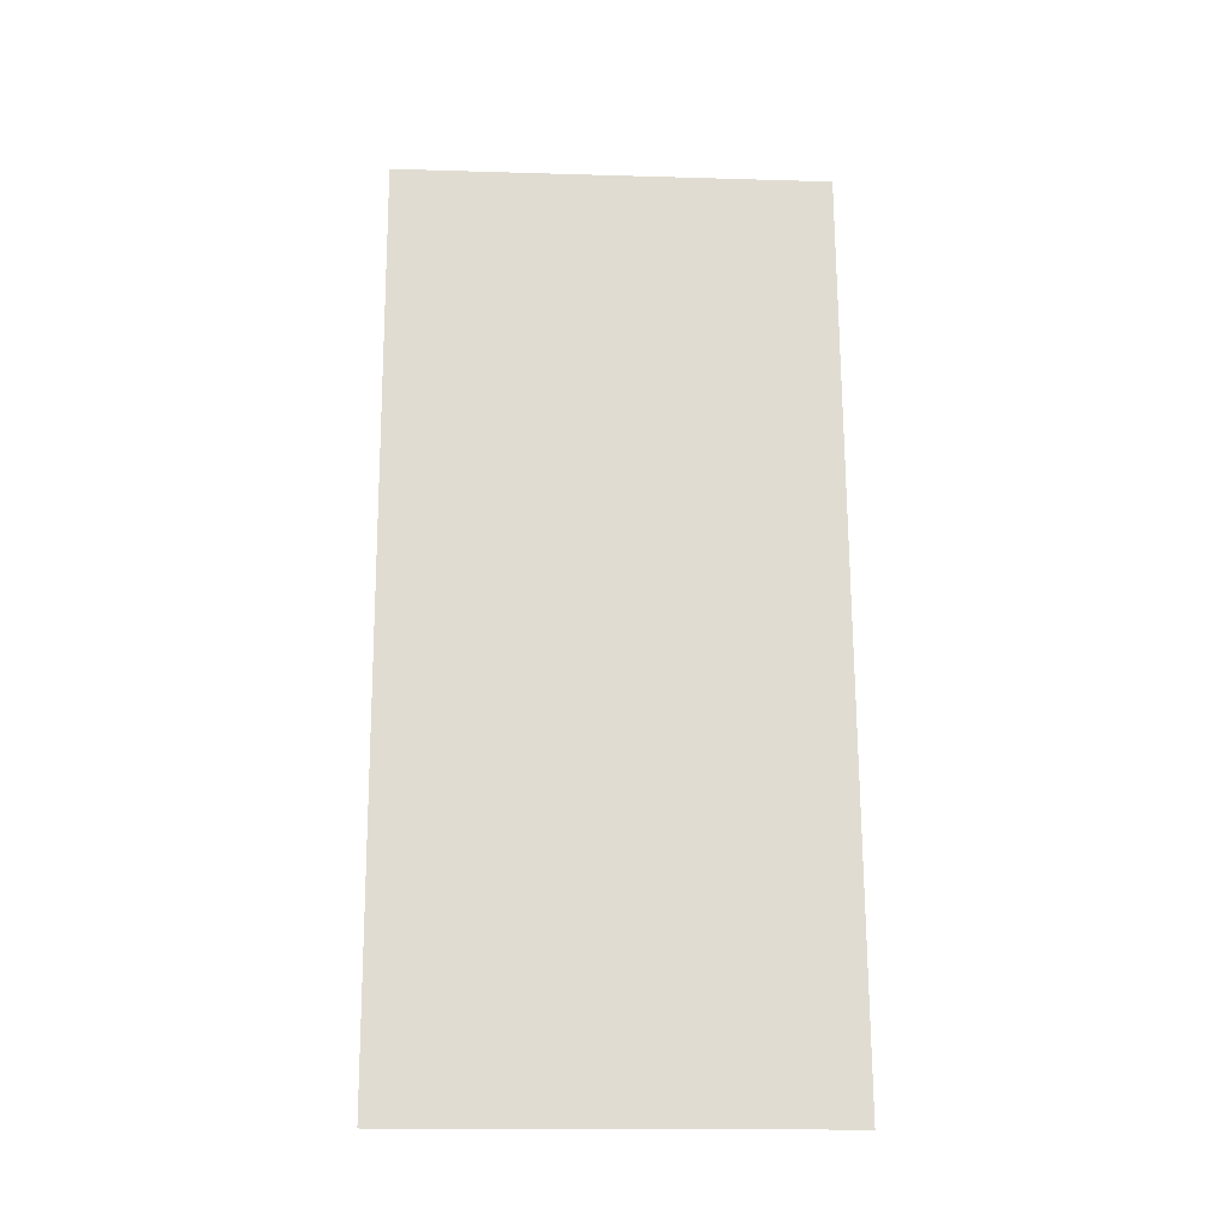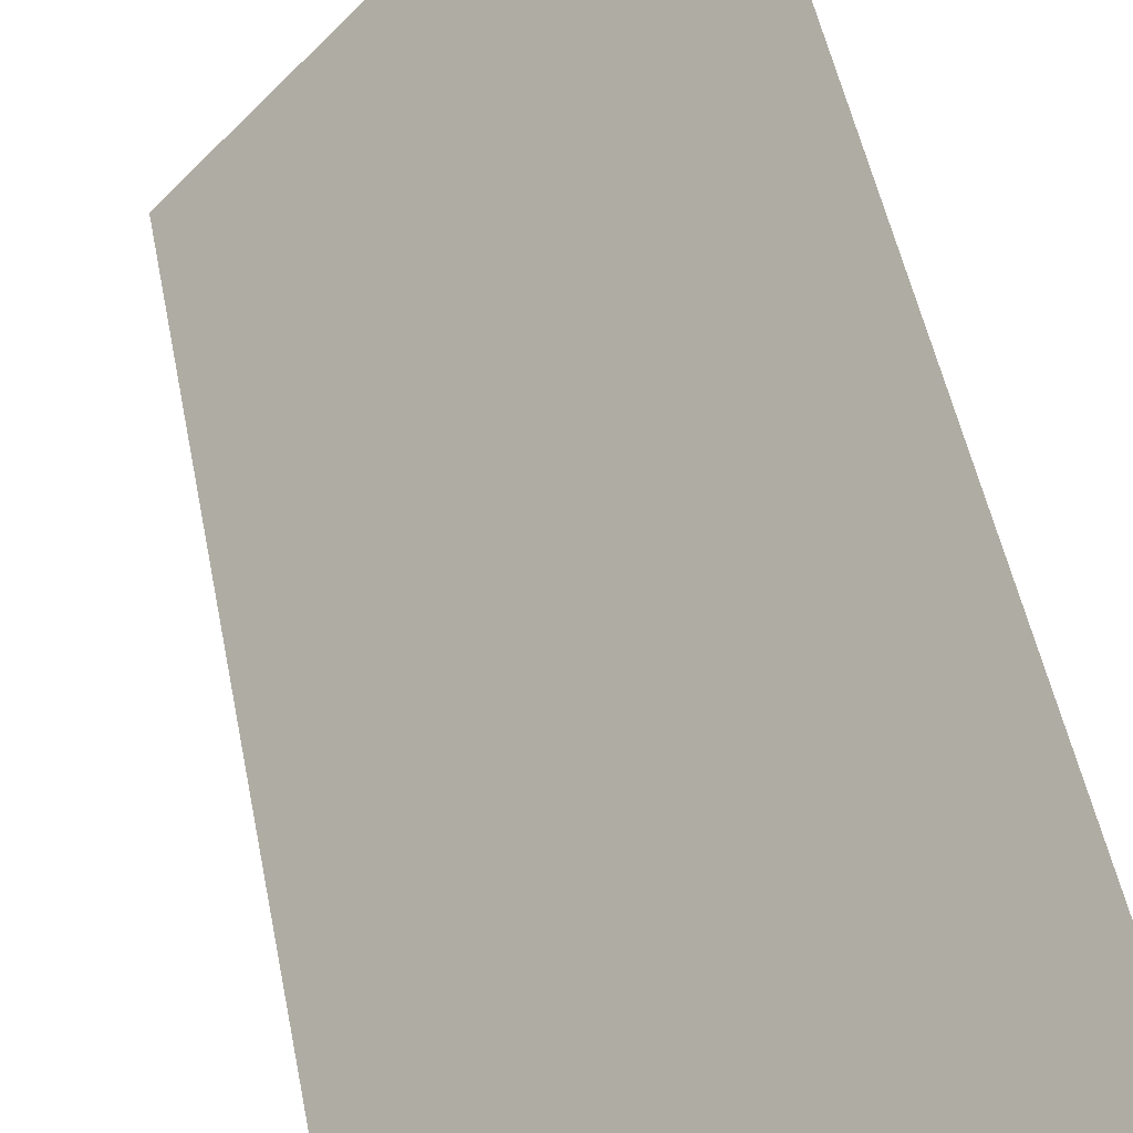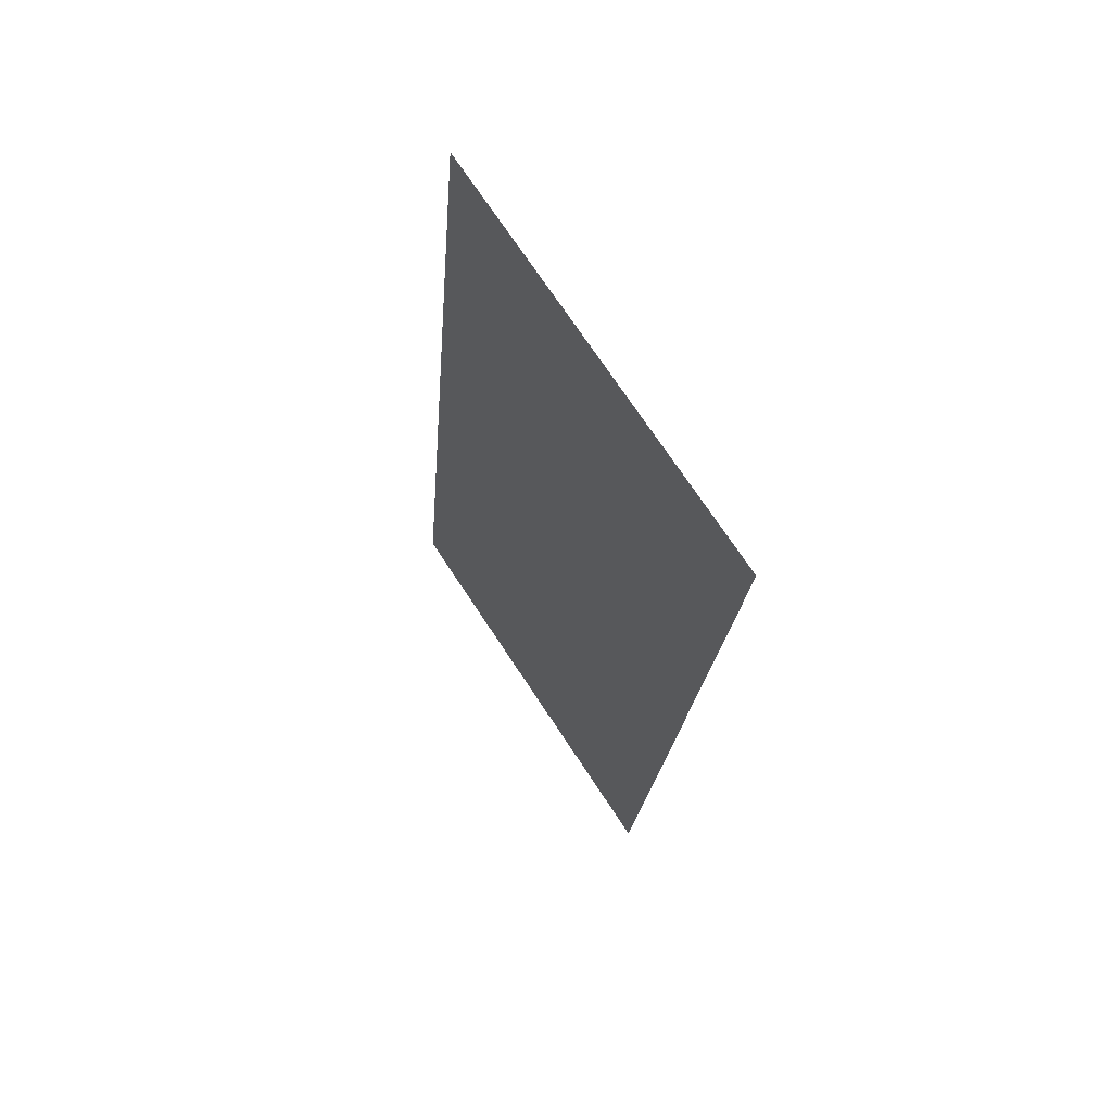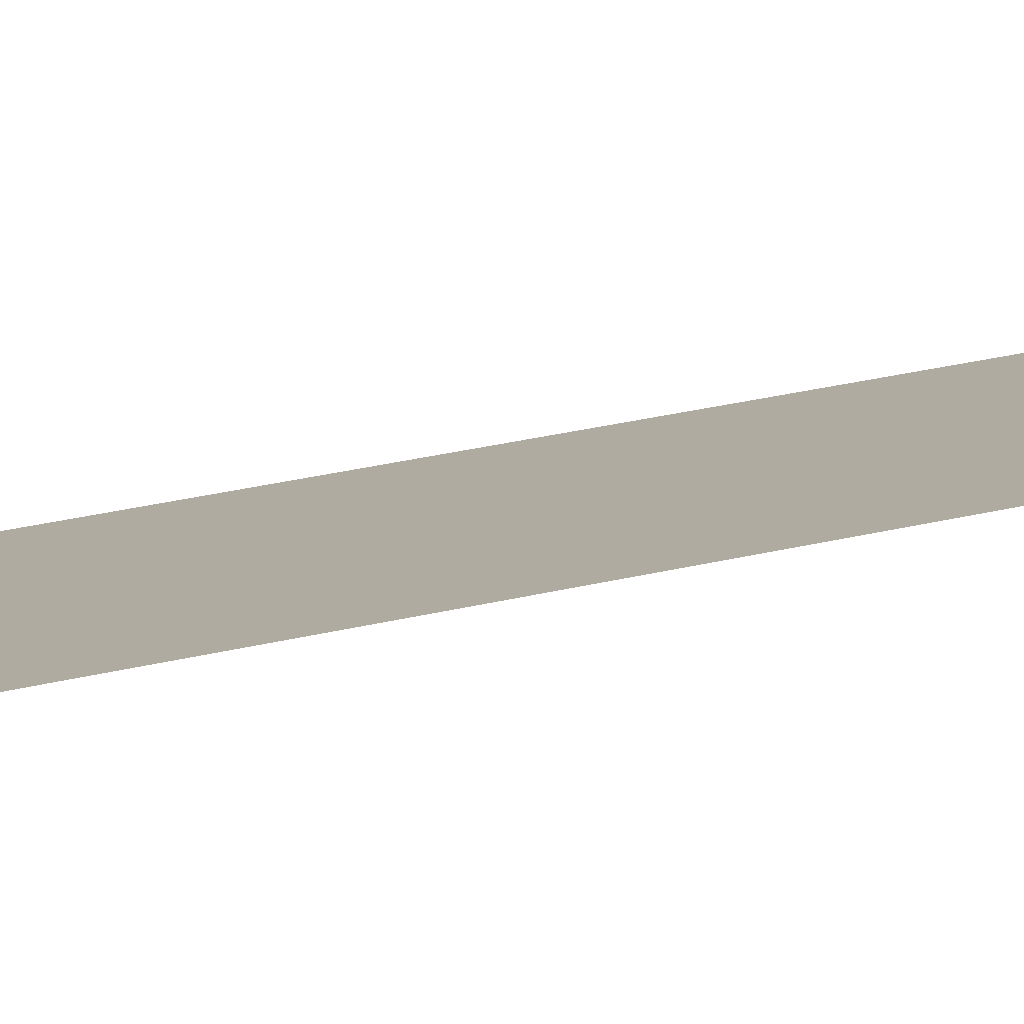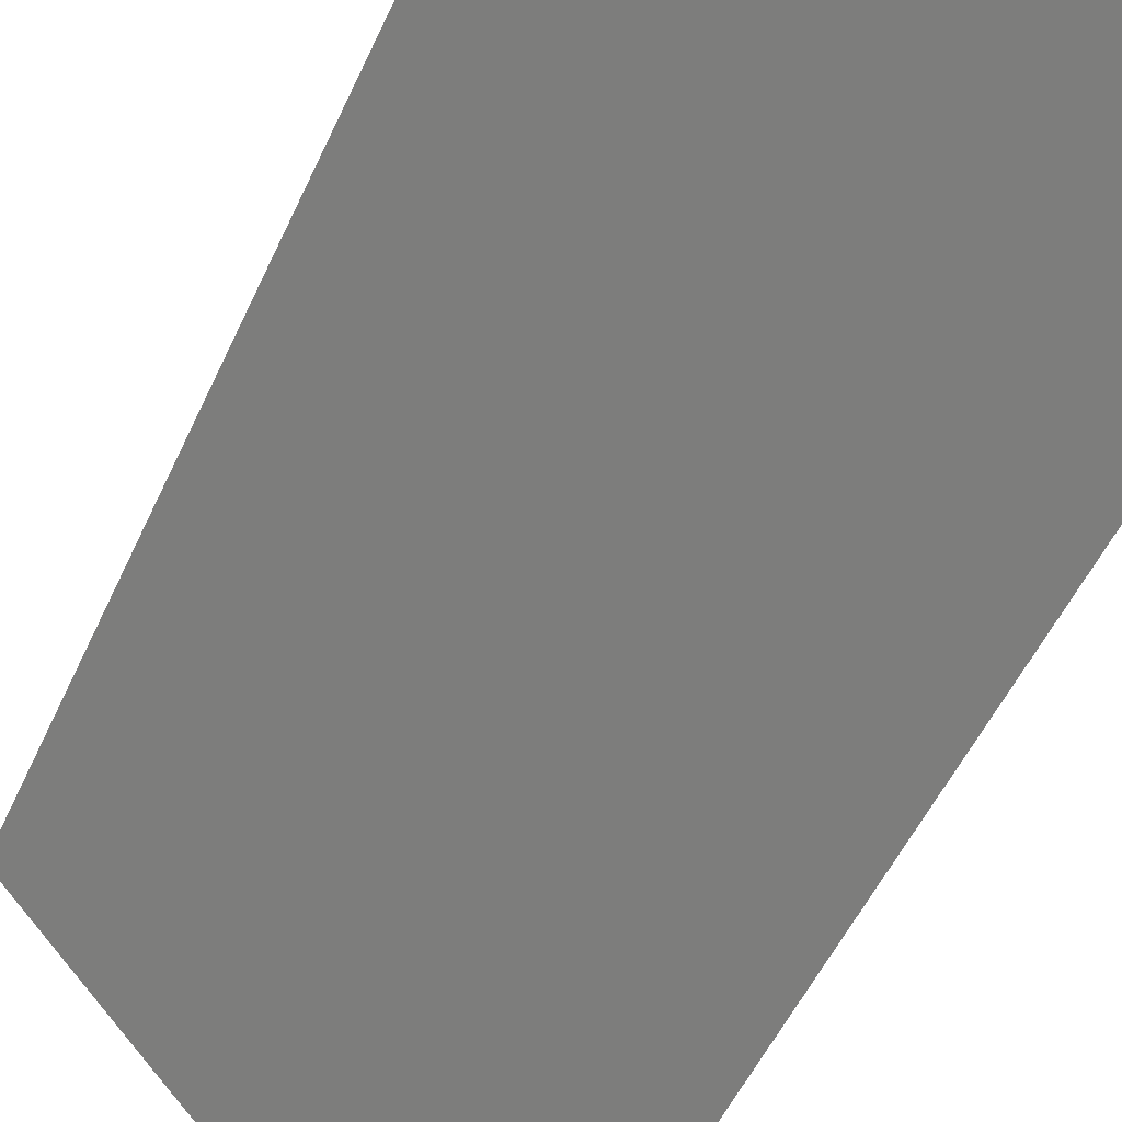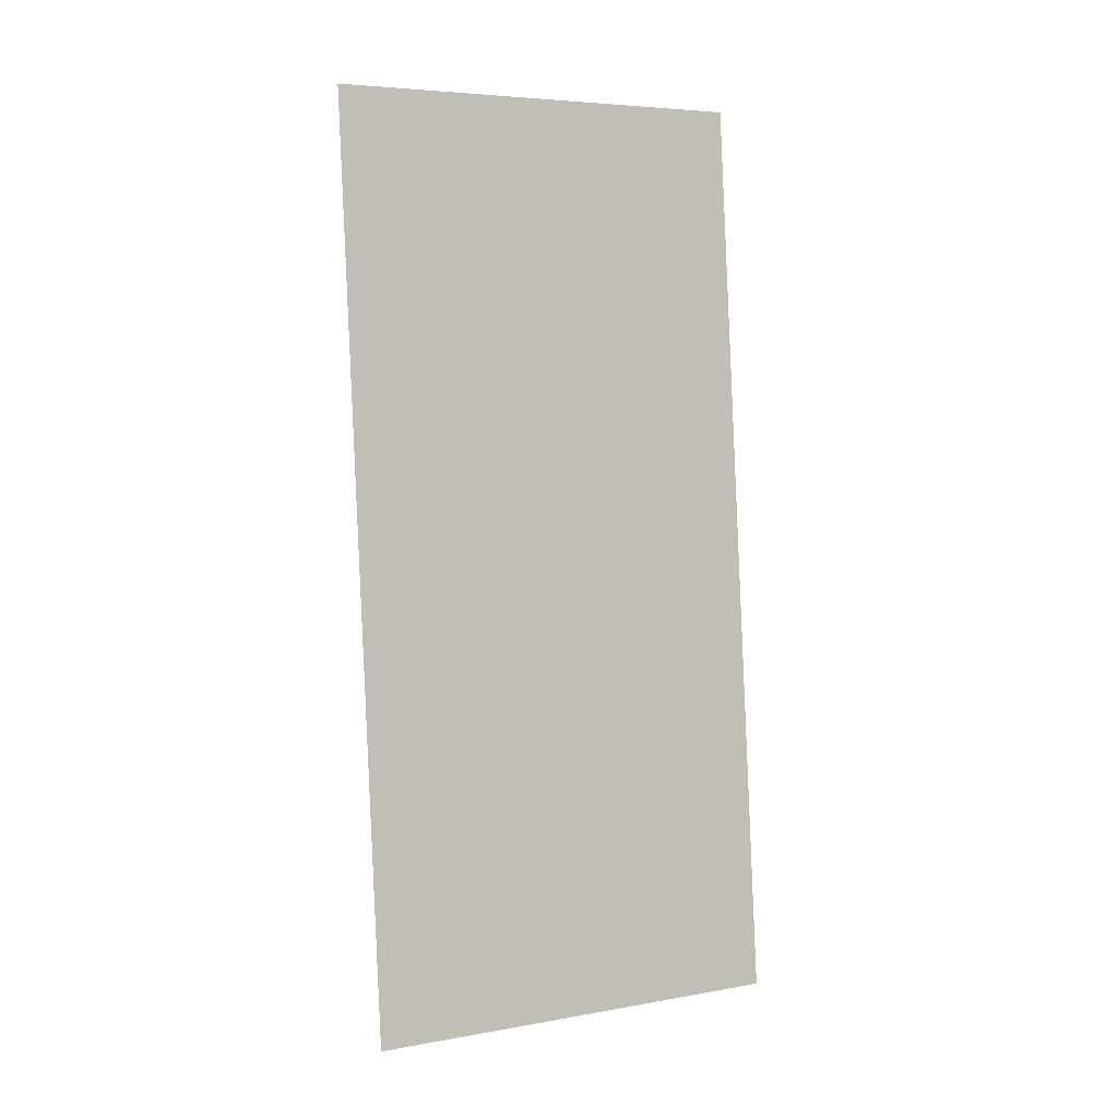
<metadata>
{"format":"obj","ext":"obj","renderer":"f3d","projection":"perspective","resolution":1024,"background":"white","views":[{"elev":-15.2,"azim":130.6,"up":"+Z"},{"elev":49.2,"azim":166.2,"up":"+Y"},{"elev":72.6,"azim":-169.2,"up":"+Z"},{"elev":55.5,"azim":-108.1,"up":"+Y"},{"elev":-51.5,"azim":-26.3,"up":"+Y"},{"elev":5.3,"azim":104.6,"up":"+Z"}]}
</metadata>
<code>
o Object_2
v -0.6687 -0.8225 1.006
v -0.9498 -0.5343 1.006
v -0.8967 -0.4826 0.1591
v -0.6156 -0.7708 0.1591
f 1 2 3
f 1 3 4

</code>
